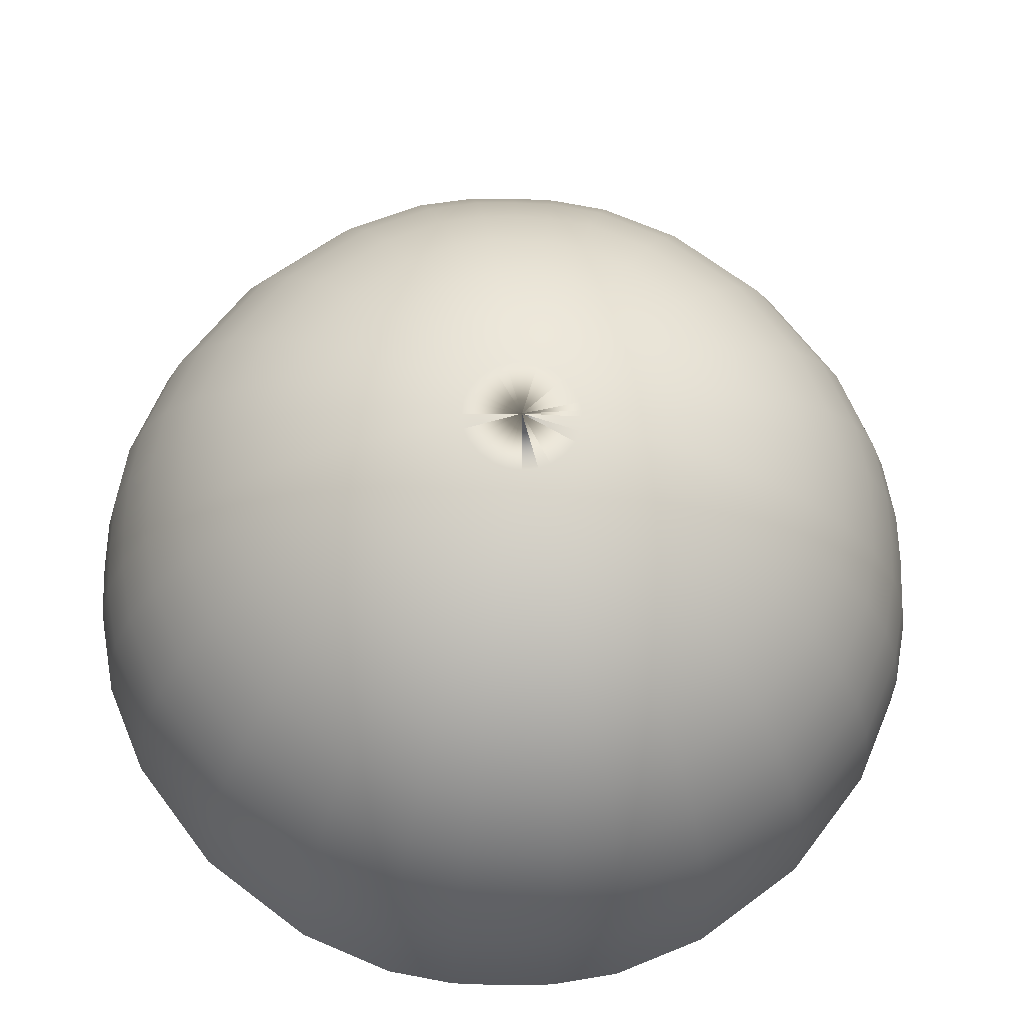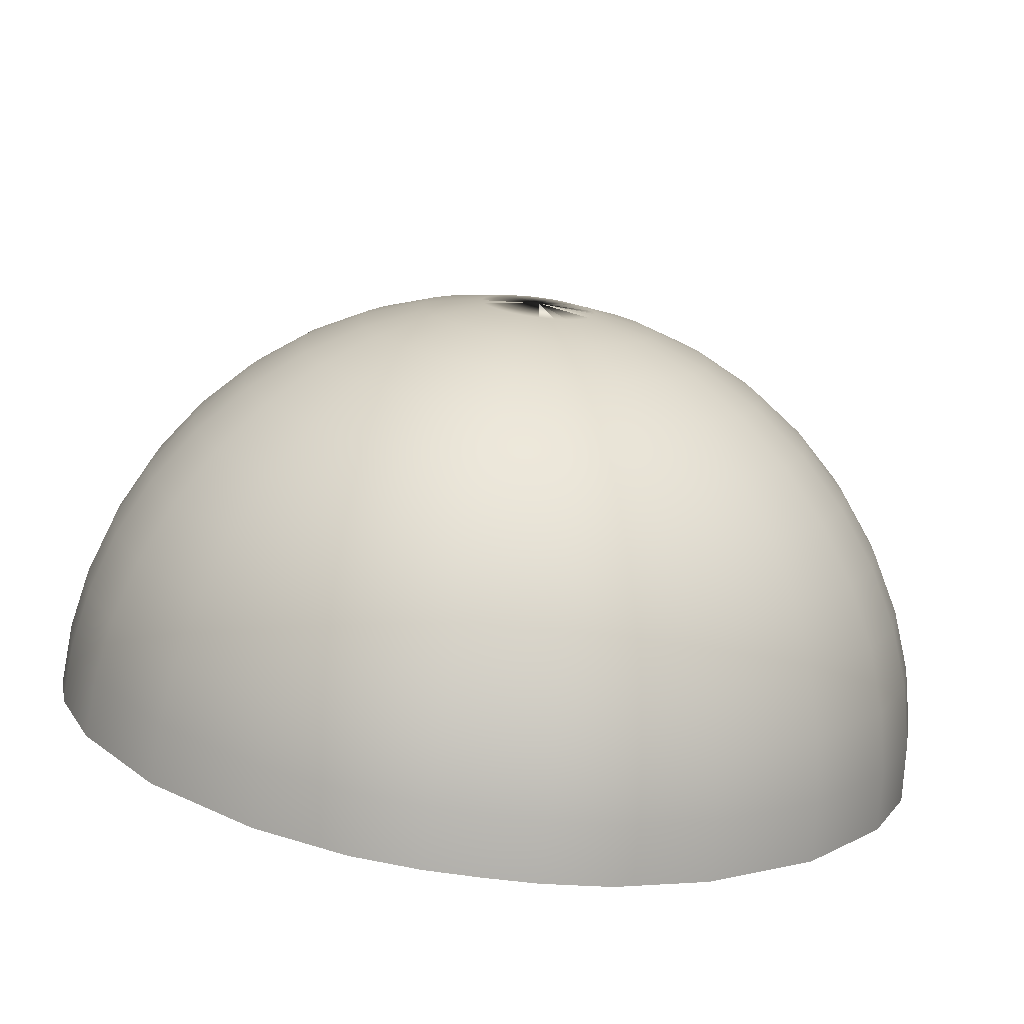
<metadata>
{"format":"obj","ext":"obj","renderer":"f3d","projection":"perspective","resolution":1024,"background":"white","views":[{"elev":-25.3,"azim":177.5,"up":"+Z"},{"elev":-75.2,"azim":172.8,"up":"+Z"}]}
</metadata>
<code>
o SurfSphere
v -2.983 -0 2.983
v -3.694 0.5547 1.983
v -3.726 -0 2
v -1.983 0.5547 3.694
v -2 -0 3.726
v -1.13 0.5547 4.053
v -1.14 -0 4.088
v -0.5009 -0 4.204
v 0 -0 4.218
v -0.4965 0.5547 4.167
v 0.4965 0.5547 4.167
v 0.5009 -0 4.204
v 1.13 0.5547 4.053
v 1.14 -0 4.088
v 2 -0 3.726
v 2.983 -0 2.983
v 1.983 0.5547 3.694
v 3.694 0.5547 1.983
v 3.726 -0 2
v 4.053 0.5547 1.13
v 4.088 -0 1.14
v 4.204 -0 0.5009
v 4.218 0 0
v 4.167 0.5547 0.4965
v 4.167 0.5547 -0.4965
v 4.204 0 -0.5009
v 4.053 0.5547 -1.13
v 4.088 0 -1.14
v 3.726 0 -2
v 2.983 0 -2.983
v 3.694 0.5547 -1.983
v 1.983 0.5547 -3.694
v 2 0 -3.726
v 1.13 0.5547 -4.053
v 1.14 0 -4.088
v 0.5009 0 -4.204
v 0 0 -4.218
v 0.4965 0.5547 -4.167
v -0.4965 0.5547 -4.167
v -0.5009 0 -4.204
v -1.13 0.5547 -4.053
v -1.14 0 -4.088
v -2 0 -3.726
v -2.983 0 -2.983
v -1.983 0.5547 -3.694
v -3.694 0.5547 -1.983
v -3.726 0 -2
v -4.053 0.5547 -1.13
v -4.088 0 -1.14
v -4.204 0 -0.5009
v -4.218 0 0
v -4.167 0.5547 -0.4965
v -4.167 0.5547 0.4965
v -4.204 -0 0.5009
v -4.053 0.5547 1.13
v -4.088 -0 1.14
v -2.957 0.5547 2.957
v -3.591 1.125 1.928
v -1.928 1.125 3.591
v -1.099 1.125 3.94
v 0 0.5547 4.182
v -0.4827 1.125 4.051
v 0.4827 1.125 4.051
v 1.099 1.125 3.94
v 2.957 0.5547 2.957
v 1.928 1.125 3.591
v 3.591 1.125 1.928
v 3.94 1.125 1.099
v 4.182 0.5547 0
v 4.051 1.125 0.4827
v 4.051 1.125 -0.4827
v 3.94 1.125 -1.099
v 2.957 0.5547 -2.957
v 3.591 1.125 -1.928
v 1.928 1.125 -3.591
v 1.099 1.125 -3.94
v 0 0.5547 -4.182
v 0.4827 1.125 -4.051
v -0.4827 1.125 -4.051
v -1.099 1.125 -3.94
v -2.957 0.5547 -2.957
v -1.928 1.125 -3.591
v -3.591 1.125 -1.928
v -3.94 1.125 -1.099
v -4.182 0.5547 0
v -4.051 1.125 -0.4827
v -4.051 1.125 0.4827
v -3.94 1.125 1.099
v -2.875 1.125 2.875
v -3.413 1.694 1.832
v -1.832 1.694 3.413
v -1.044 1.694 3.744
v 0 1.125 4.066
v -0.4587 1.694 3.85
v 0.4587 1.694 3.85
v 1.044 1.694 3.744
v 2.875 1.125 2.875
v 1.832 1.694 3.413
v 3.413 1.694 1.832
v 3.744 1.694 1.044
v 4.066 1.125 0
v 3.85 1.694 0.4587
v 3.85 1.694 -0.4587
v 3.744 1.694 -1.044
v 2.875 1.125 -2.875
v 3.413 1.694 -1.832
v 1.832 1.694 -3.413
v 1.044 1.694 -3.744
v 0 1.125 -4.066
v 0.4587 1.694 -3.85
v -0.4587 1.694 -3.85
v -1.044 1.694 -3.744
v -2.875 1.125 -2.875
v -1.832 1.694 -3.413
v -3.413 1.694 -1.832
v -3.744 1.694 -1.044
v -4.066 1.125 0
v -3.85 1.694 -0.4587
v -3.85 1.694 0.4587
v -3.744 1.694 1.044
v -2.732 1.694 2.732
v -3.156 2.242 1.694
v -1.694 2.242 3.156
v -0.9655 2.242 3.463
v 0 1.694 3.863
v -0.4242 2.242 3.561
v 0.4242 2.242 3.561
v 0.9655 2.242 3.463
v 2.732 1.694 2.732
v 1.694 2.242 3.156
v 3.156 2.242 1.694
v 3.463 2.242 0.9655
v 3.863 1.694 0
v 3.561 2.242 0.4242
v 3.561 2.242 -0.4242
v 3.463 2.242 -0.9655
v 2.732 1.694 -2.732
v 3.156 2.242 -1.694
v 1.694 2.242 -3.156
v 0.9655 2.242 -3.463
v 0 1.694 -3.863
v 0.4242 2.242 -3.561
v -0.4242 2.242 -3.561
v -0.9655 2.242 -3.463
v -2.732 1.694 -2.732
v -1.694 2.242 -3.156
v -3.156 2.242 -1.694
v -3.463 2.242 -0.9655
v -3.863 1.694 0
v -3.561 2.242 -0.4242
v -3.561 2.242 0.4242
v -3.463 2.242 0.9655
v -2.527 2.242 2.527
v -2.825 2.75 1.517
v -1.517 2.75 2.825
v -0.8643 2.75 3.1
v 0 2.242 3.573
v -0.3798 2.75 3.188
v 0.3798 2.75 3.188
v 0.8643 2.75 3.1
v 2.527 2.242 2.527
v 1.517 2.75 2.825
v 2.825 2.75 1.517
v 3.1 2.75 0.8643
v 3.573 2.242 0
v 3.188 2.75 0.3798
v 3.188 2.75 -0.3798
v 3.1 2.75 -0.8643
v 2.527 2.242 -2.527
v 2.825 2.75 -1.517
v 1.517 2.75 -2.825
v 0.8643 2.75 -3.1
v 0 2.242 -3.573
v 0.3798 2.75 -3.188
v -0.3798 2.75 -3.188
v -0.8643 2.75 -3.1
v -2.527 2.242 -2.527
v -1.517 2.75 -2.825
v -2.825 2.75 -1.517
v -3.1 2.75 -0.8643
v -3.573 2.242 0
v -3.188 2.75 -0.3798
v -3.188 2.75 0.3798
v -3.1 2.75 0.8643
v -2.262 2.75 2.262
v -2.429 3.199 1.304
v -1.304 3.199 2.429
v -0.7431 3.199 2.665
v 0 2.75 3.199
v -0.3265 3.199 2.74
v 0.3265 3.199 2.74
v 0.7431 3.199 2.665
v 2.262 2.75 2.262
v 1.304 3.199 2.429
v 2.429 3.199 1.304
v 2.665 3.199 0.7431
v 3.199 2.75 0
v 2.74 3.199 0.3265
v 2.74 3.199 -0.3265
v 2.665 3.199 -0.7431
v 2.262 2.75 -2.262
v 2.429 3.199 -1.304
v 1.304 3.199 -2.429
v 0.7431 3.199 -2.665
v 0 2.75 -3.199
v 0.3265 3.199 -2.74
v -0.3265 3.199 -2.74
v -0.7431 3.199 -2.665
v -2.262 2.75 -2.262
v -1.304 3.199 -2.429
v -2.429 3.199 -1.304
v -2.665 3.199 -0.7431
v -3.199 2.75 0
v -2.74 3.199 -0.3265
v -2.74 3.199 0.3265
v -2.665 3.199 0.7431
v -1.945 3.199 1.945
v -1.981 3.573 1.063
v -1.063 3.573 1.981
v -0.6059 3.573 2.173
v 0 3.199 2.75
v -0.2662 3.573 2.234
v 0.2662 3.573 2.234
v 0.6059 3.573 2.173
v 1.945 3.199 1.945
v 1.063 3.573 1.981
v 1.981 3.573 1.063
v 2.173 3.573 0.6059
v 2.75 3.199 0
v 2.234 3.573 0.2662
v 2.234 3.573 -0.2662
v 2.173 3.573 -0.6059
v 1.945 3.199 -1.945
v 1.981 3.573 -1.063
v 1.063 3.573 -1.981
v 0.6059 3.573 -2.173
v 0 3.199 -2.75
v 0.2662 3.573 -2.234
v -0.2662 3.573 -2.234
v -0.6059 3.573 -2.173
v -1.945 3.199 -1.945
v -1.063 3.573 -1.981
v -1.981 3.573 -1.063
v -2.173 3.573 -0.6059
v -2.75 3.199 0
v -2.234 3.573 -0.2662
v -2.234 3.573 0.2662
v -2.173 3.573 0.6059
v -1.585 3.573 1.585
v -1.496 3.863 0.8031
v -0.8031 3.863 1.496
v -0.4577 3.863 1.642
v 0 3.573 2.242
v -0.2011 3.863 1.688
v 0.2011 3.863 1.688
v 0.4577 3.863 1.642
v 1.585 3.573 1.585
v 0.8031 3.863 1.496
v 1.496 3.863 0.8031
v 1.642 3.863 0.4577
v 2.242 3.573 0
v 1.688 3.863 0.2011
v 1.688 3.863 -0.2011
v 1.642 3.863 -0.4577
v 1.585 3.573 -1.585
v 1.496 3.863 -0.8031
v 0.8031 3.863 -1.496
v 0.4577 3.863 -1.642
v 0 3.573 -2.242
v 0.2011 3.863 -1.688
v -0.2011 3.863 -1.688
v -0.4577 3.863 -1.642
v -1.585 3.573 -1.585
v -0.8031 3.863 -1.496
v -1.496 3.863 -0.8031
v -1.642 3.863 -0.4577
v -2.242 3.573 0
v -1.688 3.863 -0.2011
v -1.688 3.863 0.2011
v -1.642 3.863 0.4577
v -1.198 3.863 1.198
v -0.9937 4.066 0.5333
v -0.5333 4.066 0.9937
v -0.304 4.066 1.09
v 0 3.863 1.694
v -0.1336 4.066 1.121
v 0.1336 4.066 1.121
v 0.304 4.066 1.09
v 1.198 3.863 1.198
v 0.5333 4.066 0.9937
v 0.9937 4.066 0.5333
v 1.09 4.066 0.304
v 1.694 3.863 0
v 1.121 4.066 0.1336
v 1.121 4.066 -0.1336
v 1.09 4.066 -0.304
v 1.198 3.863 -1.198
v 0.9937 4.066 -0.5333
v 0.5333 4.066 -0.9937
v 0.304 4.066 -1.09
v 0 3.863 -1.694
v 0.1336 4.066 -1.121
v -0.1336 4.066 -1.121
v -0.304 4.066 -1.09
v -1.198 3.863 -1.198
v -0.5333 4.066 -0.9937
v -0.9937 4.066 -0.5333
v -1.09 4.066 -0.304
v -1.694 3.863 0
v -1.121 4.066 -0.1336
v -1.121 4.066 0.1336
v -1.09 4.066 0.304
v -0.7954 4.066 0.7954
v -0.49 4.182 0.263
v -0.263 4.182 0.49
v -0.1499 4.182 0.5377
v 0 4.066 1.125
v -0.06587 4.182 0.5528
v 0.06587 4.182 0.5528
v 0.1499 4.182 0.5377
v 0.7954 4.066 0.7954
v 0.263 4.182 0.49
v 0.49 4.182 0.263
v 0.5377 4.182 0.1499
v 1.125 4.066 0
v 0.5528 4.182 0.06587
v 0.5528 4.182 -0.06587
v 0.5377 4.182 -0.1499
v 0.7954 4.066 -0.7954
v 0.49 4.182 -0.263
v 0.263 4.182 -0.49
v 0.1499 4.182 -0.5377
v 0 4.066 -1.125
v 0.06587 4.182 -0.5528
v -0.06587 4.182 -0.5528
v -0.1499 4.182 -0.5377
v -0.7954 4.066 -0.7954
v -0.263 4.182 -0.49
v -0.49 4.182 -0.263
v -0.5377 4.182 -0.1499
v -1.125 4.066 0
v -0.5528 4.182 -0.06587
v -0.5528 4.182 0.06587
v -0.5377 4.182 0.1499
v -0.3923 4.182 0.3923
v 0 4.218 0
v 0 4.218 0
v 0 4.218 0
v 0 4.182 0.5547
v 0 4.218 0
v 0 4.218 0
v 0.3923 4.182 0.3923
v 0 4.218 0
v 0 4.218 0
v 0 4.218 0
v 0 4.218 0
v 0.5547 4.182 0
v 0 4.218 0
v 0 4.218 0
v 0 4.218 0
v 0.3923 4.182 -0.3923
v 0 4.218 0
v 0 4.218 0
v 0 4.218 0
v 0 4.218 0
v 0 4.182 -0.5547
v 0 4.218 0
v 0 4.218 0
v 0 4.218 0
v 0 4.218 0
v -0.3923 4.182 -0.3923
v 0 4.218 0
v 0 4.218 0
v -0.5547 4.182 0
v 0 4.218 0
v 0 4.218 0
v 0 4.218 0
v 0 4.218 0
v 0 4.218 0
v 0 4.218 0
v 0 4.218 0
v 0 4.218 0
v 0 4.218 0
v 0 4.218 0
f 1 2 3
f 4 1 5
f 6 5 7
f 8 6 7
f 9 10 8
f 11 9 12
f 13 12 14
f 15 13 14
f 16 17 15
f 18 16 19
f 20 19 21
f 22 20 21
f 23 24 22
f 25 23 26
f 27 26 28
f 29 27 28
f 30 31 29
f 32 30 33
f 34 33 35
f 36 34 35
f 37 38 36
f 39 37 40
f 41 40 42
f 43 41 42
f 44 45 43
f 46 44 47
f 48 47 49
f 50 48 49
f 51 52 50
f 53 51 54
f 55 54 56
f 3 55 56
f 57 58 2
f 59 57 4
f 60 4 6
f 10 60 6
f 61 62 10
f 63 61 11
f 64 11 13
f 17 64 13
f 65 66 17
f 67 65 18
f 68 18 20
f 24 68 20
f 69 70 24
f 71 69 25
f 72 25 27
f 31 72 27
f 73 74 31
f 75 73 32
f 76 32 34
f 38 76 34
f 77 78 38
f 79 77 39
f 80 39 41
f 45 80 41
f 81 82 45
f 83 81 46
f 84 46 48
f 52 84 48
f 85 86 52
f 87 85 53
f 88 53 55
f 2 88 55
f 89 90 58
f 91 89 59
f 92 59 60
f 62 92 60
f 93 94 62
f 95 93 63
f 96 63 64
f 66 96 64
f 97 98 66
f 99 97 67
f 100 67 68
f 70 100 68
f 101 102 70
f 103 101 71
f 104 71 72
f 74 104 72
f 105 106 74
f 107 105 75
f 108 75 76
f 78 108 76
f 109 110 78
f 111 109 79
f 112 79 80
f 82 112 80
f 113 114 82
f 115 113 83
f 116 83 84
f 86 116 84
f 117 118 86
f 119 117 87
f 120 87 88
f 58 120 88
f 121 122 90
f 123 121 91
f 124 91 92
f 94 124 92
f 125 126 94
f 127 125 95
f 128 95 96
f 98 128 96
f 129 130 98
f 131 129 99
f 132 99 100
f 102 132 100
f 133 134 102
f 135 133 103
f 136 103 104
f 106 136 104
f 137 138 106
f 139 137 107
f 140 107 108
f 110 140 108
f 141 142 110
f 143 141 111
f 144 111 112
f 114 144 112
f 145 146 114
f 147 145 115
f 148 115 116
f 118 148 116
f 149 150 118
f 151 149 119
f 152 119 120
f 90 152 120
f 153 154 122
f 155 153 123
f 156 123 124
f 126 156 124
f 157 158 126
f 159 157 127
f 160 127 128
f 130 160 128
f 161 162 130
f 163 161 131
f 164 131 132
f 134 164 132
f 165 166 134
f 167 165 135
f 168 135 136
f 138 168 136
f 169 170 138
f 171 169 139
f 172 139 140
f 142 172 140
f 173 174 142
f 175 173 143
f 176 143 144
f 146 176 144
f 177 178 146
f 179 177 147
f 180 147 148
f 150 180 148
f 181 182 150
f 183 181 151
f 184 151 152
f 122 184 152
f 185 186 154
f 187 185 155
f 188 155 156
f 158 188 156
f 189 190 158
f 191 189 159
f 192 159 160
f 162 192 160
f 193 194 162
f 195 193 163
f 196 163 164
f 166 196 164
f 197 198 166
f 199 197 167
f 200 167 168
f 170 200 168
f 201 202 170
f 203 201 171
f 204 171 172
f 174 204 172
f 205 206 174
f 207 205 175
f 208 175 176
f 178 208 176
f 209 210 178
f 211 209 179
f 212 179 180
f 182 212 180
f 213 214 182
f 215 213 183
f 216 183 184
f 154 216 184
f 217 218 186
f 219 217 187
f 220 187 188
f 190 220 188
f 221 222 190
f 223 221 191
f 224 191 192
f 194 224 192
f 225 226 194
f 227 225 195
f 228 195 196
f 198 228 196
f 229 230 198
f 231 229 199
f 232 199 200
f 202 232 200
f 233 234 202
f 235 233 203
f 236 203 204
f 206 236 204
f 237 238 206
f 239 237 207
f 240 207 208
f 210 240 208
f 241 242 210
f 243 241 211
f 244 211 212
f 214 244 212
f 245 246 214
f 247 245 215
f 248 215 216
f 186 248 216
f 249 250 218
f 251 249 219
f 252 219 220
f 222 252 220
f 253 254 222
f 255 253 223
f 256 223 224
f 226 256 224
f 257 258 226
f 259 257 227
f 260 227 228
f 230 260 228
f 261 262 230
f 263 261 231
f 264 231 232
f 234 264 232
f 265 266 234
f 267 265 235
f 268 235 236
f 238 268 236
f 269 270 238
f 271 269 239
f 272 239 240
f 242 272 240
f 273 274 242
f 275 273 243
f 276 243 244
f 246 276 244
f 277 278 246
f 279 277 247
f 280 247 248
f 218 280 248
f 281 282 250
f 283 281 251
f 284 251 252
f 254 284 252
f 285 286 254
f 287 285 255
f 288 255 256
f 258 288 256
f 289 290 258
f 291 289 259
f 292 259 260
f 262 292 260
f 293 294 262
f 295 293 263
f 296 263 264
f 266 296 264
f 297 298 266
f 299 297 267
f 300 267 268
f 270 300 268
f 301 302 270
f 303 301 271
f 304 271 272
f 274 304 272
f 305 306 274
f 307 305 275
f 308 275 276
f 278 308 276
f 309 310 278
f 311 309 279
f 312 279 280
f 250 312 280
f 313 314 282
f 315 313 283
f 316 283 284
f 286 316 284
f 317 318 286
f 319 317 287
f 320 287 288
f 290 320 288
f 321 322 290
f 323 321 291
f 324 291 292
f 294 324 292
f 325 326 294
f 327 325 295
f 328 295 296
f 298 328 296
f 329 330 298
f 331 329 299
f 332 299 300
f 302 332 300
f 333 334 302
f 335 333 303
f 336 303 304
f 306 336 304
f 337 338 306
f 339 337 307
f 340 307 308
f 310 340 308
f 341 342 310
f 343 341 311
f 344 311 312
f 282 344 312
f 345 346 314
f 347 345 315
f 316 347 315
f 348 316 318
f 349 348 318
f 350 349 319
f 320 350 319
f 322 351 320
f 352 353 322
f 323 354 352
f 324 355 323
f 326 356 324
f 357 358 326
f 359 357 327
f 328 359 327
f 330 360 328
f 361 362 330
f 331 363 361
f 332 364 331
f 334 365 332
f 366 367 334
f 368 366 335
f 336 368 335
f 338 369 336
f 370 338 371
f 339 370 371
f 340 372 339
f 373 340 342
f 374 373 342
f 343 375 374
f 344 376 343
f 346 344 314
f 1 57 2
f 4 57 1
f 6 4 5
f 8 10 6
f 9 61 10
f 11 61 9
f 13 11 12
f 15 17 13
f 16 65 17
f 18 65 16
f 20 18 19
f 22 24 20
f 23 69 24
f 25 69 23
f 27 25 26
f 29 31 27
f 30 73 31
f 32 73 30
f 34 32 33
f 36 38 34
f 37 77 38
f 39 77 37
f 41 39 40
f 43 45 41
f 44 81 45
f 46 81 44
f 48 46 47
f 50 52 48
f 51 85 52
f 53 85 51
f 55 53 54
f 3 2 55
f 57 89 58
f 59 89 57
f 60 59 4
f 10 62 60
f 61 93 62
f 63 93 61
f 64 63 11
f 17 66 64
f 65 97 66
f 67 97 65
f 68 67 18
f 24 70 68
f 69 101 70
f 71 101 69
f 72 71 25
f 31 74 72
f 73 105 74
f 75 105 73
f 76 75 32
f 38 78 76
f 77 109 78
f 79 109 77
f 80 79 39
f 45 82 80
f 81 113 82
f 83 113 81
f 84 83 46
f 52 86 84
f 85 117 86
f 87 117 85
f 88 87 53
f 2 58 88
f 89 121 90
f 91 121 89
f 92 91 59
f 62 94 92
f 93 125 94
f 95 125 93
f 96 95 63
f 66 98 96
f 97 129 98
f 99 129 97
f 100 99 67
f 70 102 100
f 101 133 102
f 103 133 101
f 104 103 71
f 74 106 104
f 105 137 106
f 107 137 105
f 108 107 75
f 78 110 108
f 109 141 110
f 111 141 109
f 112 111 79
f 82 114 112
f 113 145 114
f 115 145 113
f 116 115 83
f 86 118 116
f 117 149 118
f 119 149 117
f 120 119 87
f 58 90 120
f 121 153 122
f 123 153 121
f 124 123 91
f 94 126 124
f 125 157 126
f 127 157 125
f 128 127 95
f 98 130 128
f 129 161 130
f 131 161 129
f 132 131 99
f 102 134 132
f 133 165 134
f 135 165 133
f 136 135 103
f 106 138 136
f 137 169 138
f 139 169 137
f 140 139 107
f 110 142 140
f 141 173 142
f 143 173 141
f 144 143 111
f 114 146 144
f 145 177 146
f 147 177 145
f 148 147 115
f 118 150 148
f 149 181 150
f 151 181 149
f 152 151 119
f 90 122 152
f 153 185 154
f 155 185 153
f 156 155 123
f 126 158 156
f 157 189 158
f 159 189 157
f 160 159 127
f 130 162 160
f 161 193 162
f 163 193 161
f 164 163 131
f 134 166 164
f 165 197 166
f 167 197 165
f 168 167 135
f 138 170 168
f 169 201 170
f 171 201 169
f 172 171 139
f 142 174 172
f 173 205 174
f 175 205 173
f 176 175 143
f 146 178 176
f 177 209 178
f 179 209 177
f 180 179 147
f 150 182 180
f 181 213 182
f 183 213 181
f 184 183 151
f 122 154 184
f 185 217 186
f 187 217 185
f 188 187 155
f 158 190 188
f 189 221 190
f 191 221 189
f 192 191 159
f 162 194 192
f 193 225 194
f 195 225 193
f 196 195 163
f 166 198 196
f 197 229 198
f 199 229 197
f 200 199 167
f 170 202 200
f 201 233 202
f 203 233 201
f 204 203 171
f 174 206 204
f 205 237 206
f 207 237 205
f 208 207 175
f 178 210 208
f 209 241 210
f 211 241 209
f 212 211 179
f 182 214 212
f 213 245 214
f 215 245 213
f 216 215 183
f 154 186 216
f 217 249 218
f 219 249 217
f 220 219 187
f 190 222 220
f 221 253 222
f 223 253 221
f 224 223 191
f 194 226 224
f 225 257 226
f 227 257 225
f 228 227 195
f 198 230 228
f 229 261 230
f 231 261 229
f 232 231 199
f 202 234 232
f 233 265 234
f 235 265 233
f 236 235 203
f 206 238 236
f 237 269 238
f 239 269 237
f 240 239 207
f 210 242 240
f 241 273 242
f 243 273 241
f 244 243 211
f 214 246 244
f 245 277 246
f 247 277 245
f 248 247 215
f 186 218 248
f 249 281 250
f 251 281 249
f 252 251 219
f 222 254 252
f 253 285 254
f 255 285 253
f 256 255 223
f 226 258 256
f 257 289 258
f 259 289 257
f 260 259 227
f 230 262 260
f 261 293 262
f 263 293 261
f 264 263 231
f 234 266 264
f 265 297 266
f 267 297 265
f 268 267 235
f 238 270 268
f 269 301 270
f 271 301 269
f 272 271 239
f 242 274 272
f 273 305 274
f 275 305 273
f 276 275 243
f 246 278 276
f 277 309 278
f 279 309 277
f 280 279 247
f 218 250 280
f 281 313 282
f 283 313 281
f 284 283 251
f 254 286 284
f 285 317 286
f 287 317 285
f 288 287 255
f 258 290 288
f 289 321 290
f 291 321 289
f 292 291 259
f 262 294 292
f 293 325 294
f 295 325 293
f 296 295 263
f 266 298 296
f 297 329 298
f 299 329 297
f 300 299 267
f 270 302 300
f 301 333 302
f 303 333 301
f 304 303 271
f 274 306 304
f 305 337 306
f 307 337 305
f 308 307 275
f 278 310 308
f 309 341 310
f 311 341 309
f 312 311 279
f 250 282 312
f 313 345 314
f 315 345 313
f 316 315 283
f 286 318 316
f 317 349 318
f 319 349 317
f 320 319 287
f 290 322 320
f 321 352 322
f 323 352 321
f 324 323 291
f 294 326 324
f 325 357 326
f 327 357 325
f 328 327 295
f 298 330 328
f 329 361 330
f 331 361 329
f 332 331 299
f 302 334 332
f 333 366 334
f 335 366 333
f 336 335 303
f 306 338 336
f 337 371 338
f 339 371 337
f 340 339 307
f 310 342 340
f 341 374 342
f 343 374 341
f 344 343 311
f 282 314 344
f 345 377 346
f 347 377 345
f 316 378 347
f 348 378 316
f 349 379 348
f 350 379 349
f 320 351 350
f 322 353 351
f 352 354 353
f 323 355 354
f 324 356 355
f 326 358 356
f 357 380 358
f 359 380 357
f 328 360 359
f 330 362 360
f 361 363 362
f 331 364 363
f 332 365 364
f 334 367 365
f 366 381 367
f 368 381 366
f 336 369 368
f 338 382 369
f 370 382 338
f 339 372 370
f 340 383 372
f 373 383 340
f 374 375 373
f 343 376 375
f 344 384 376
f 346 384 344

</code>
